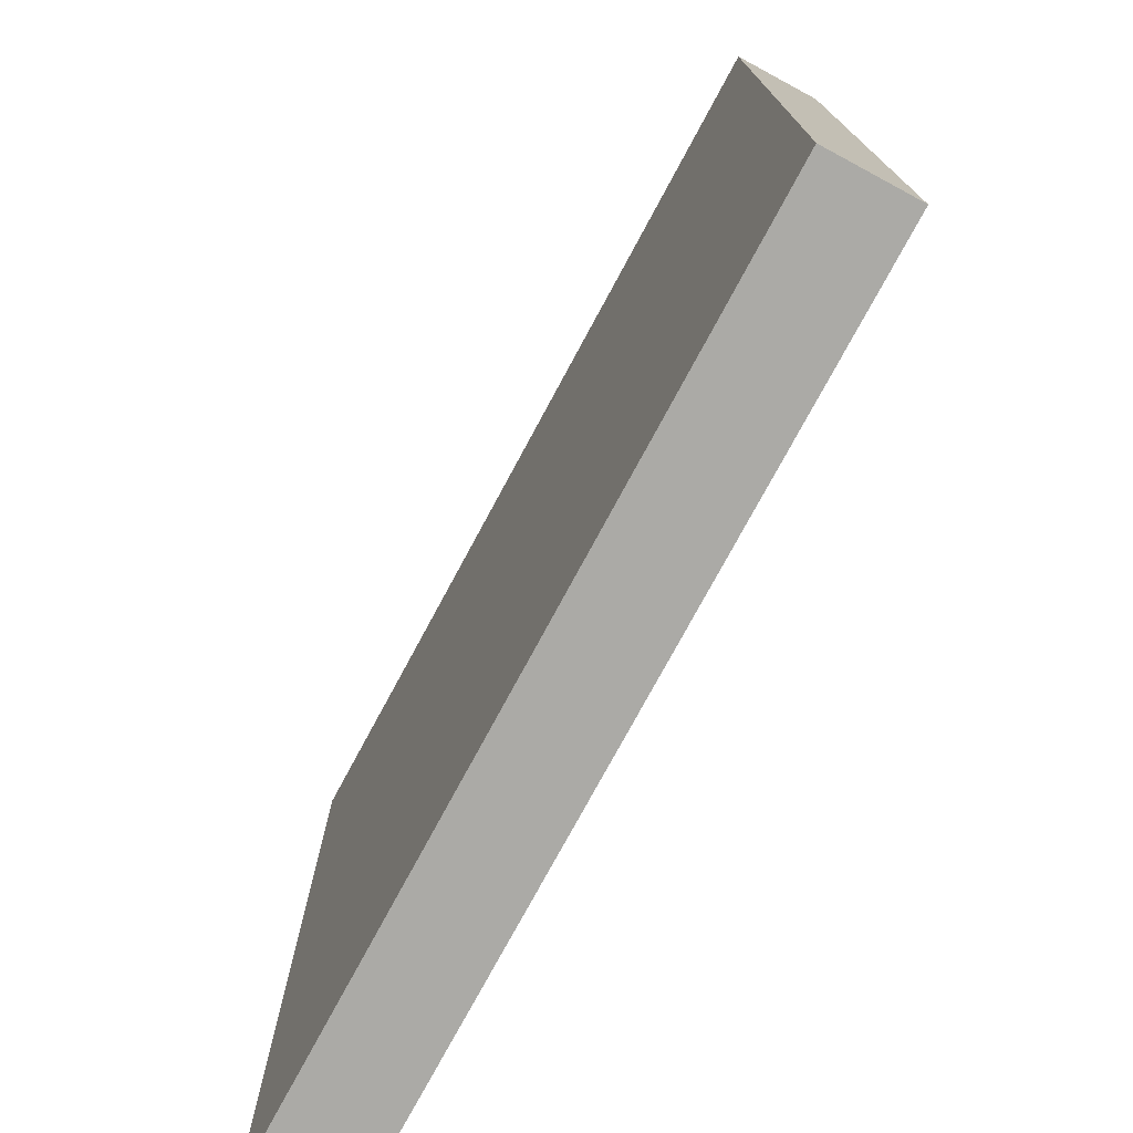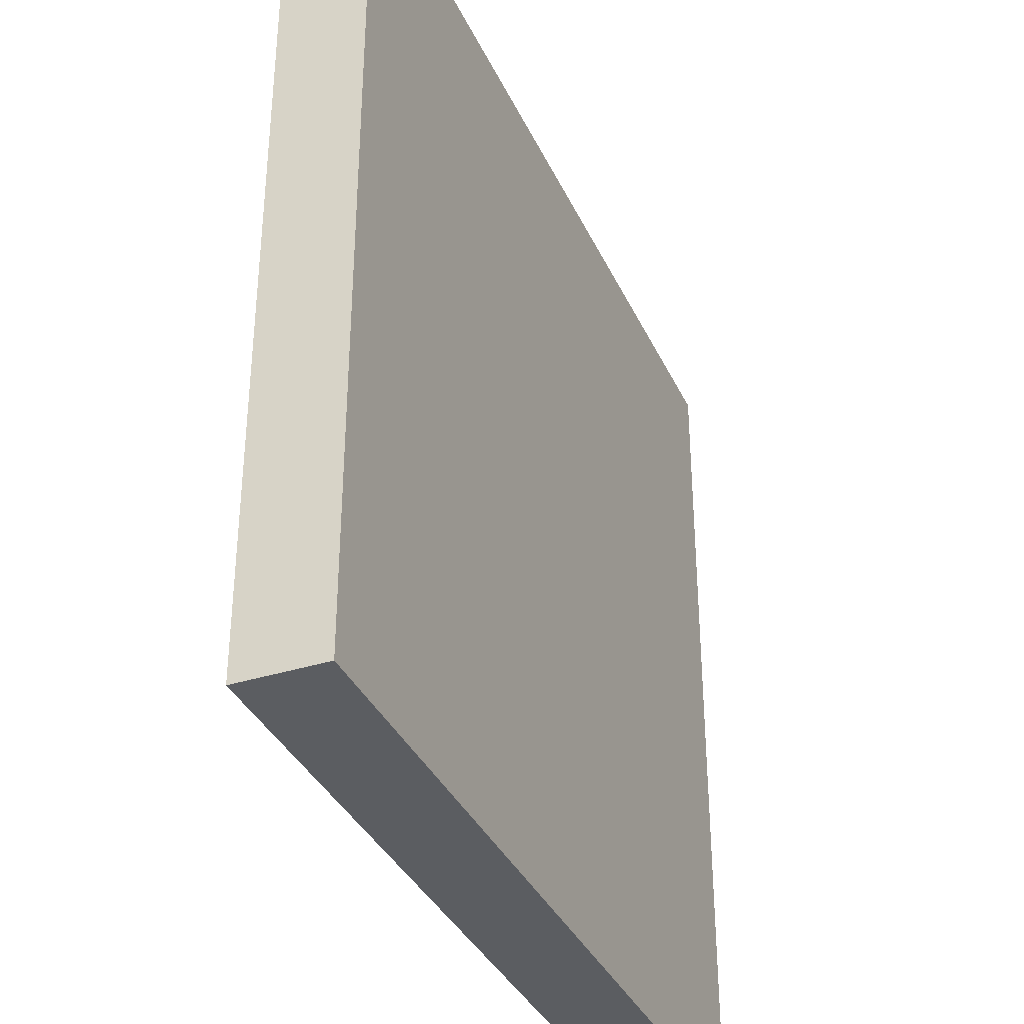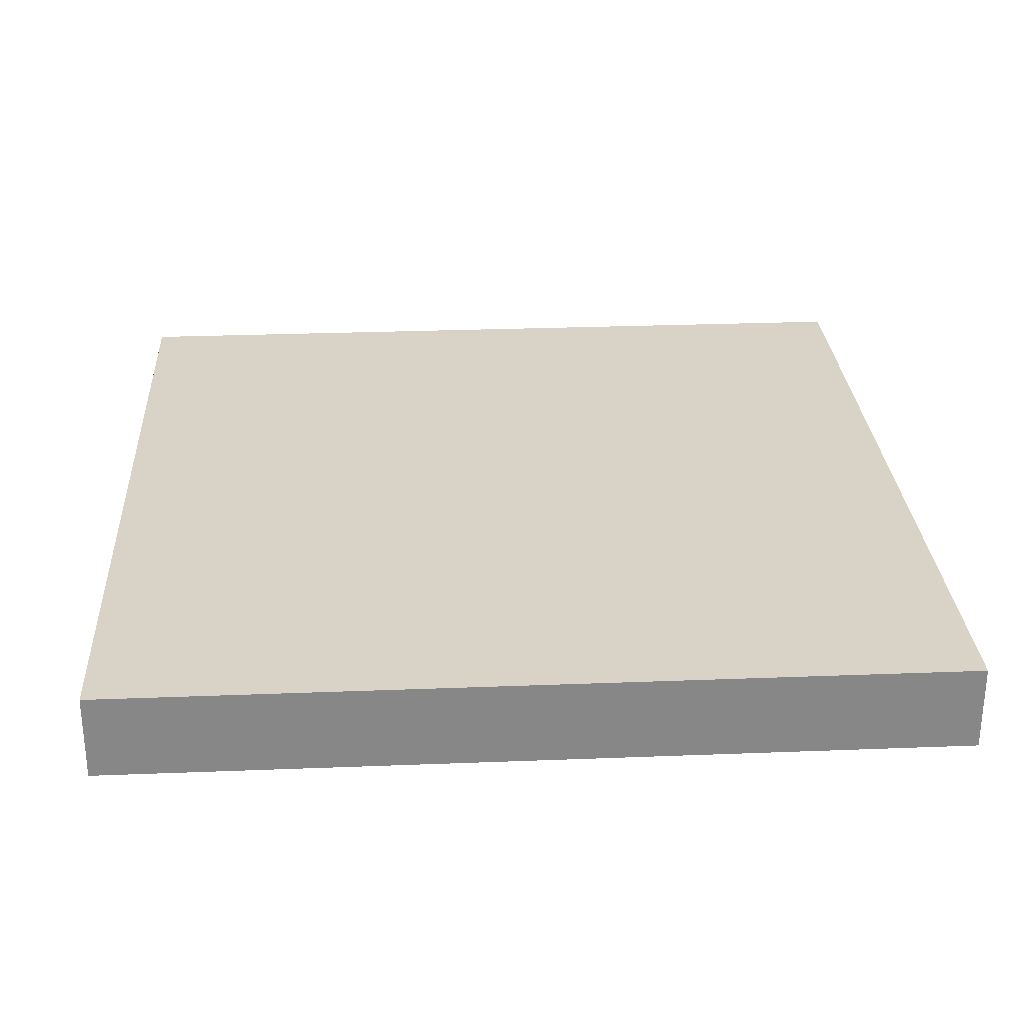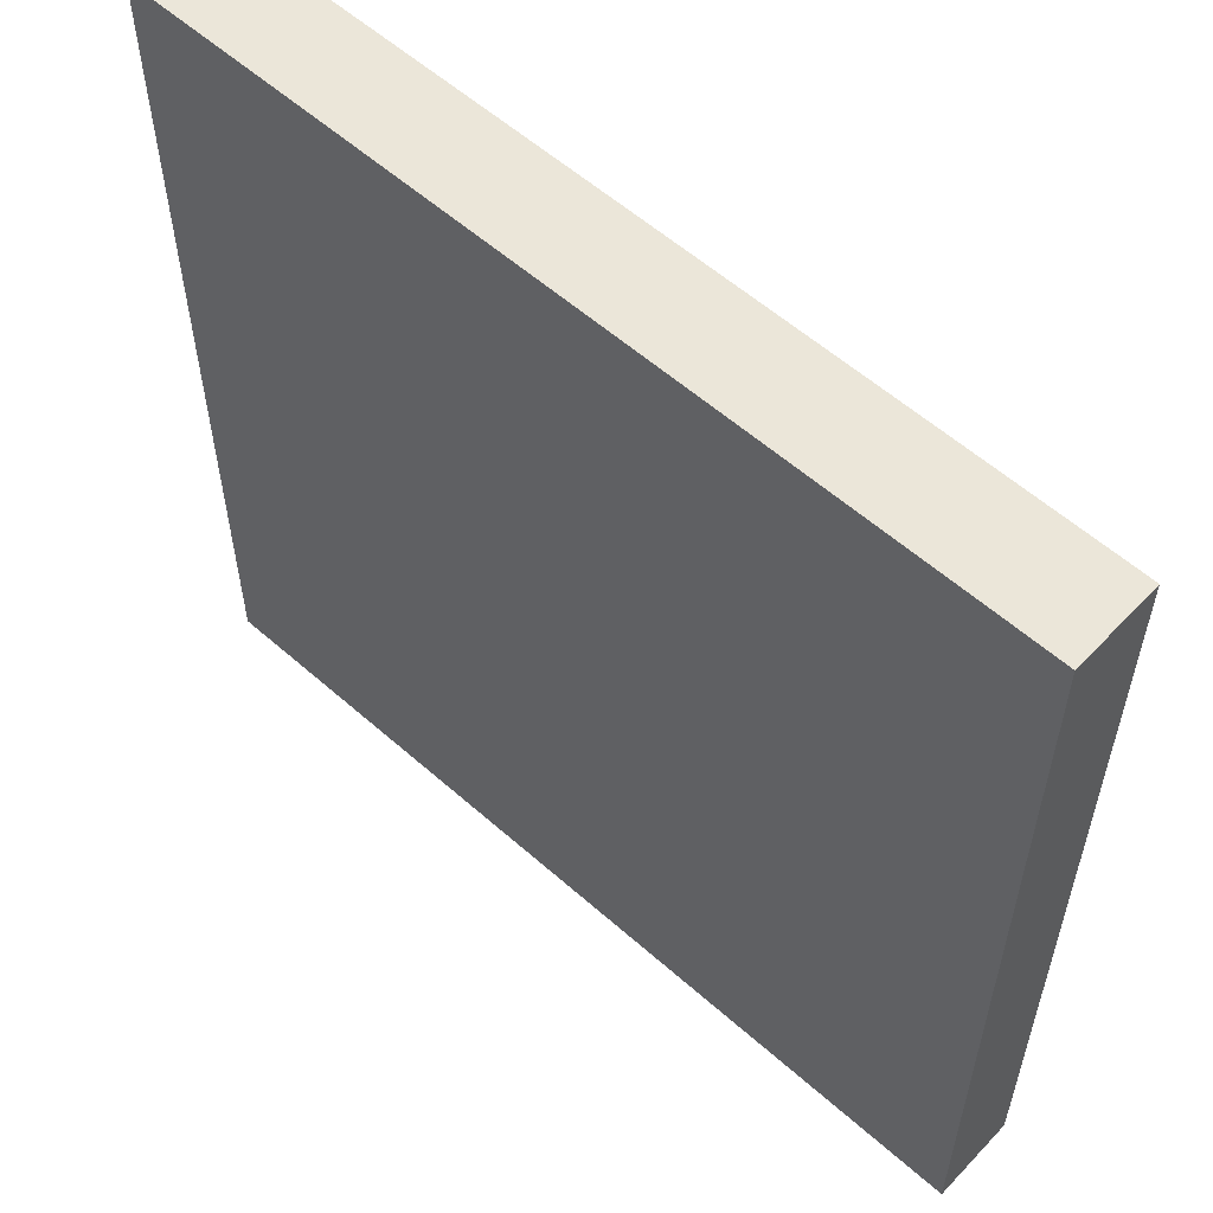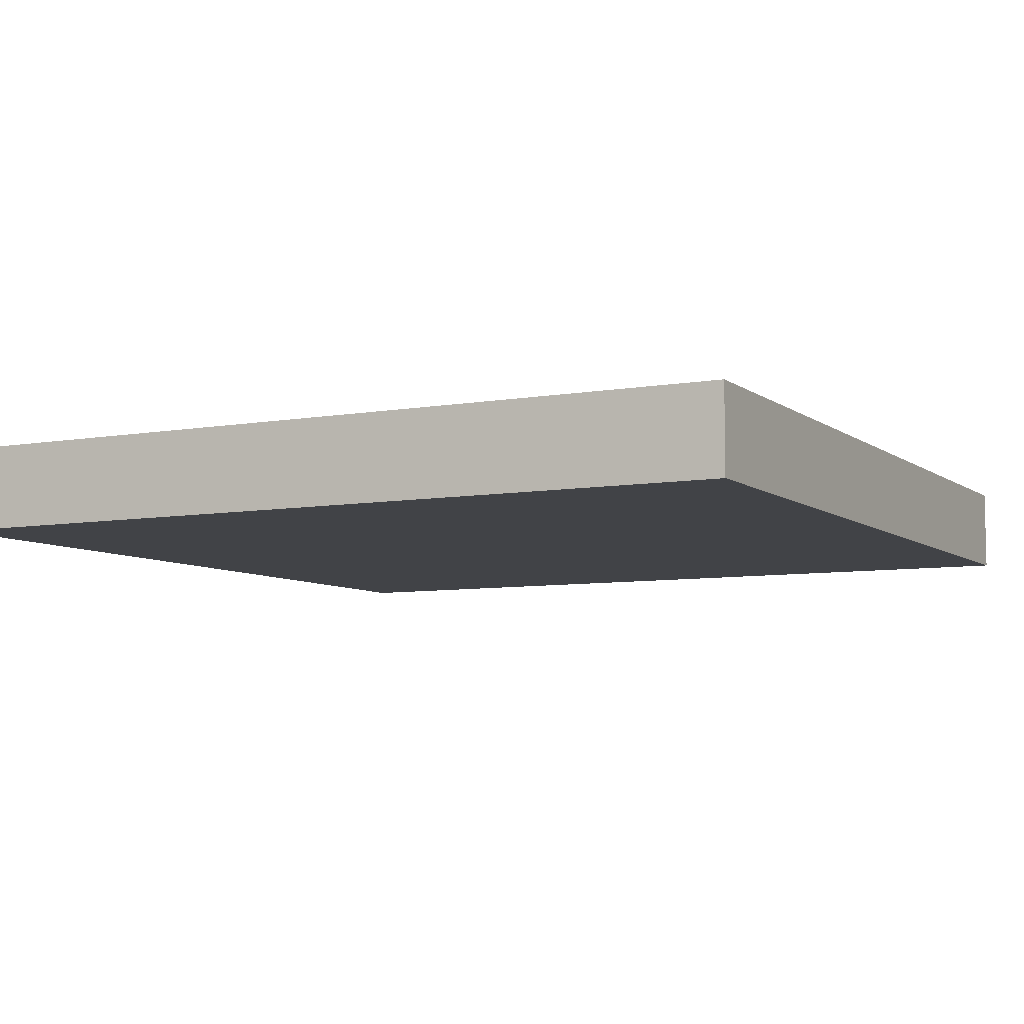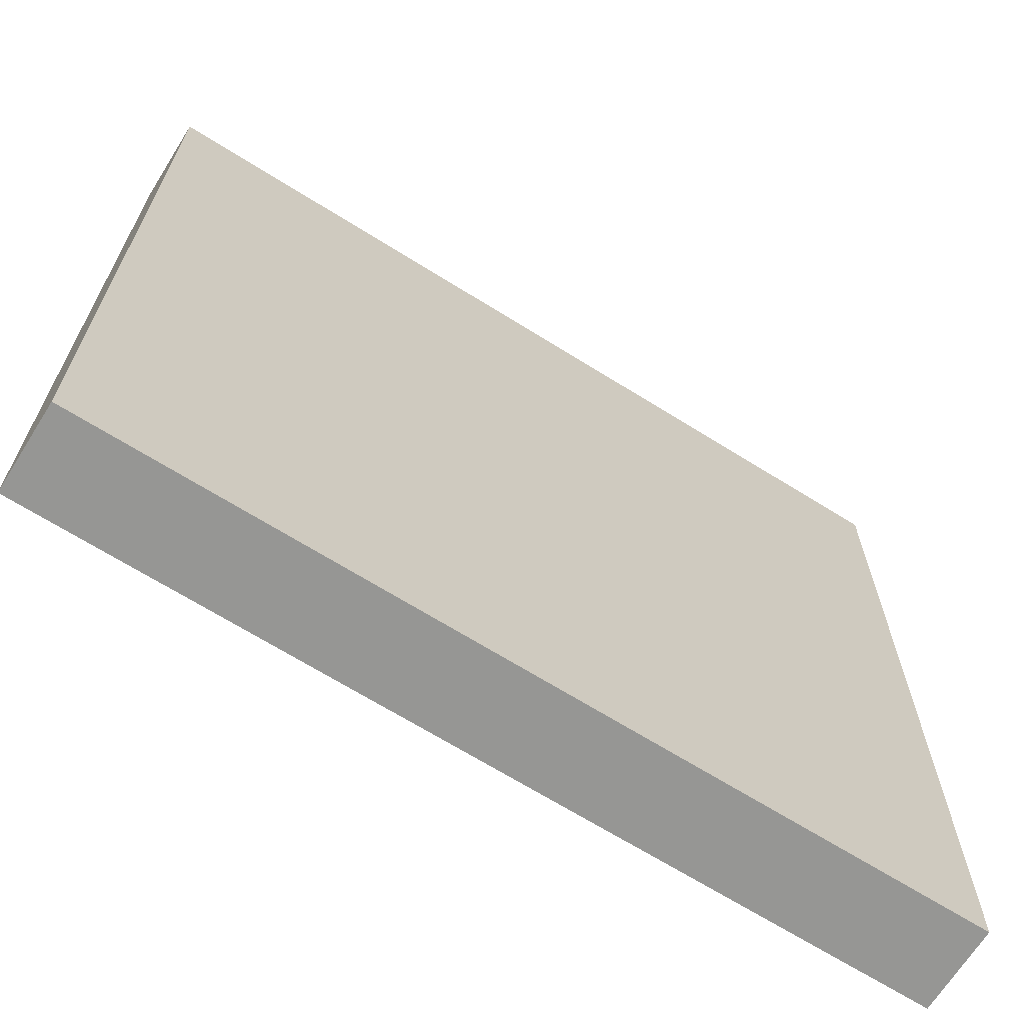
<metadata>
{"format":"obj","ext":"obj","renderer":"f3d","projection":"perspective","resolution":1024,"background":"white","views":[{"elev":-75.8,"azim":-118.3,"up":"+Y"},{"elev":-36.0,"azim":112.6,"up":"+Y"},{"elev":28.0,"azim":176.6,"up":"+Z"},{"elev":57.3,"azim":-137.4,"up":"+Y"},{"elev":-7.1,"azim":-152.5,"up":"+Z"},{"elev":-67.7,"azim":147.9,"up":"+Y"}]}
</metadata>
<code>
o Tile
v -1 -1 0.1
v -1 1 0.1
v -1 -1 -0.1
v -1 1 -0.1
v 1 -1 0.1
v 1 1 0.1
v 1 -1 -0.1
v 1 1 -0.1
f 2 3 1
f 4 7 3
f 8 5 7
f 6 1 5
f 7 1 3
f 4 6 8
f 2 4 3
f 4 8 7
f 8 6 5
f 6 2 1
f 7 5 1
f 4 2 6

</code>
